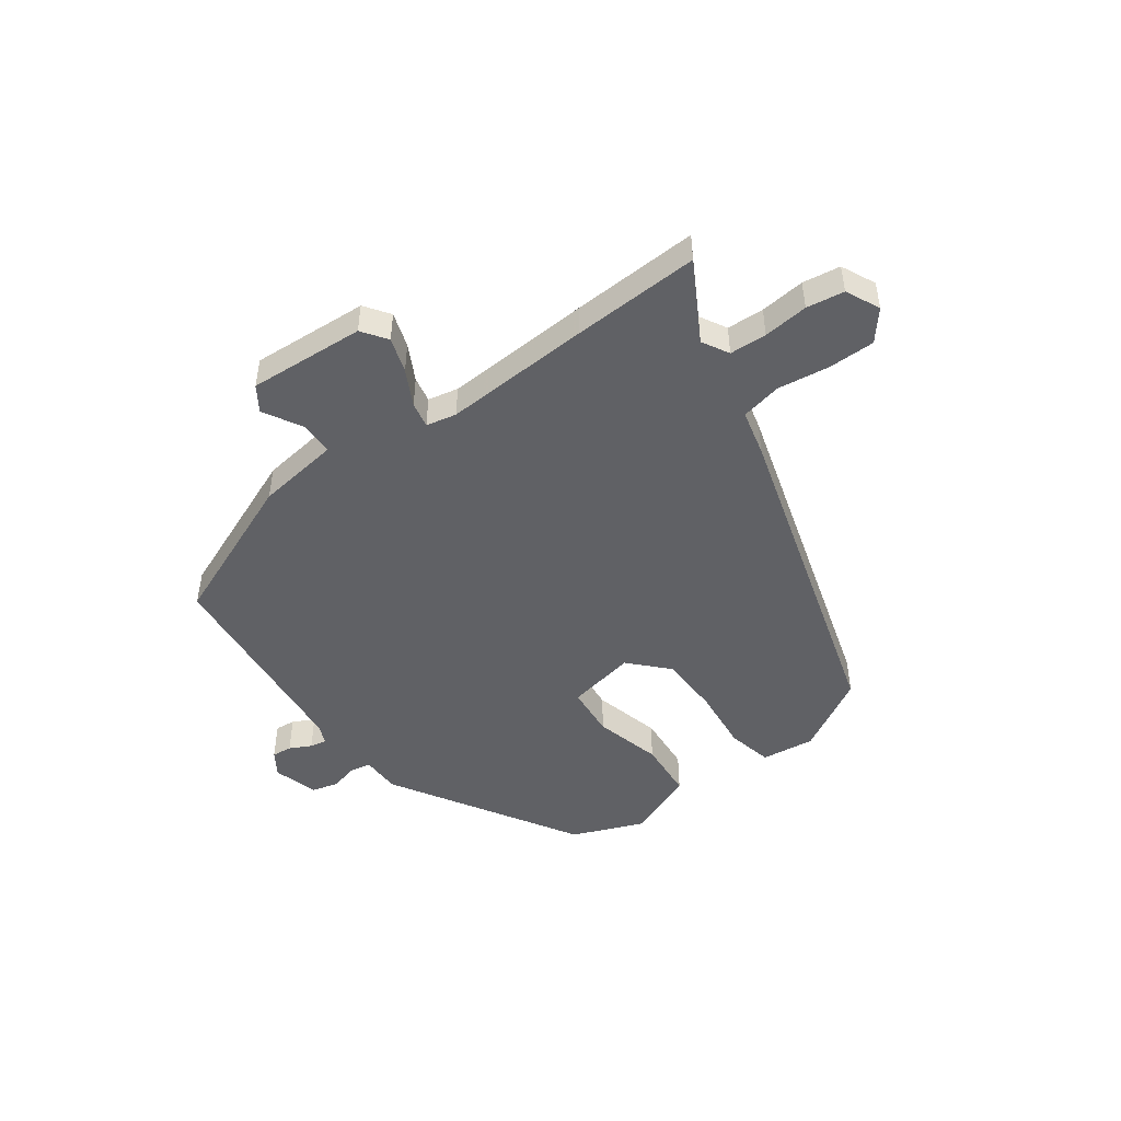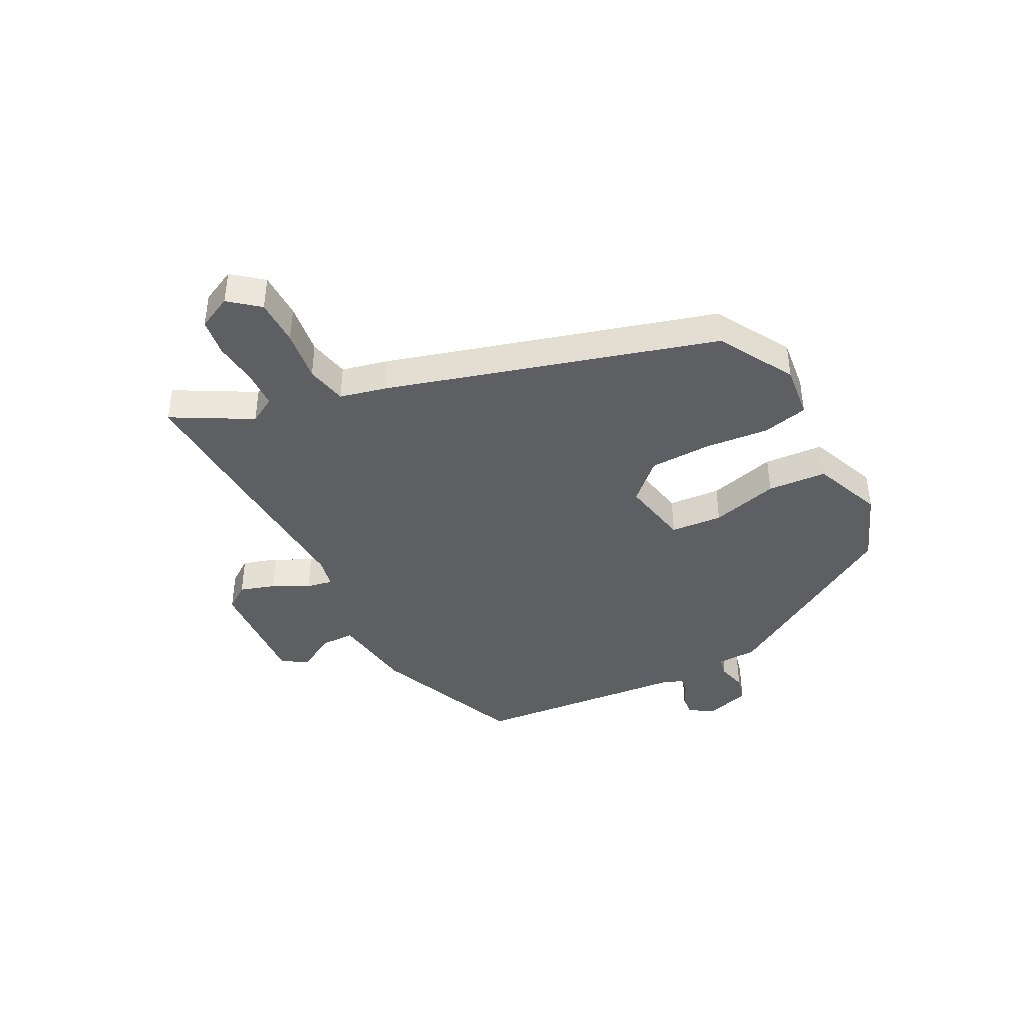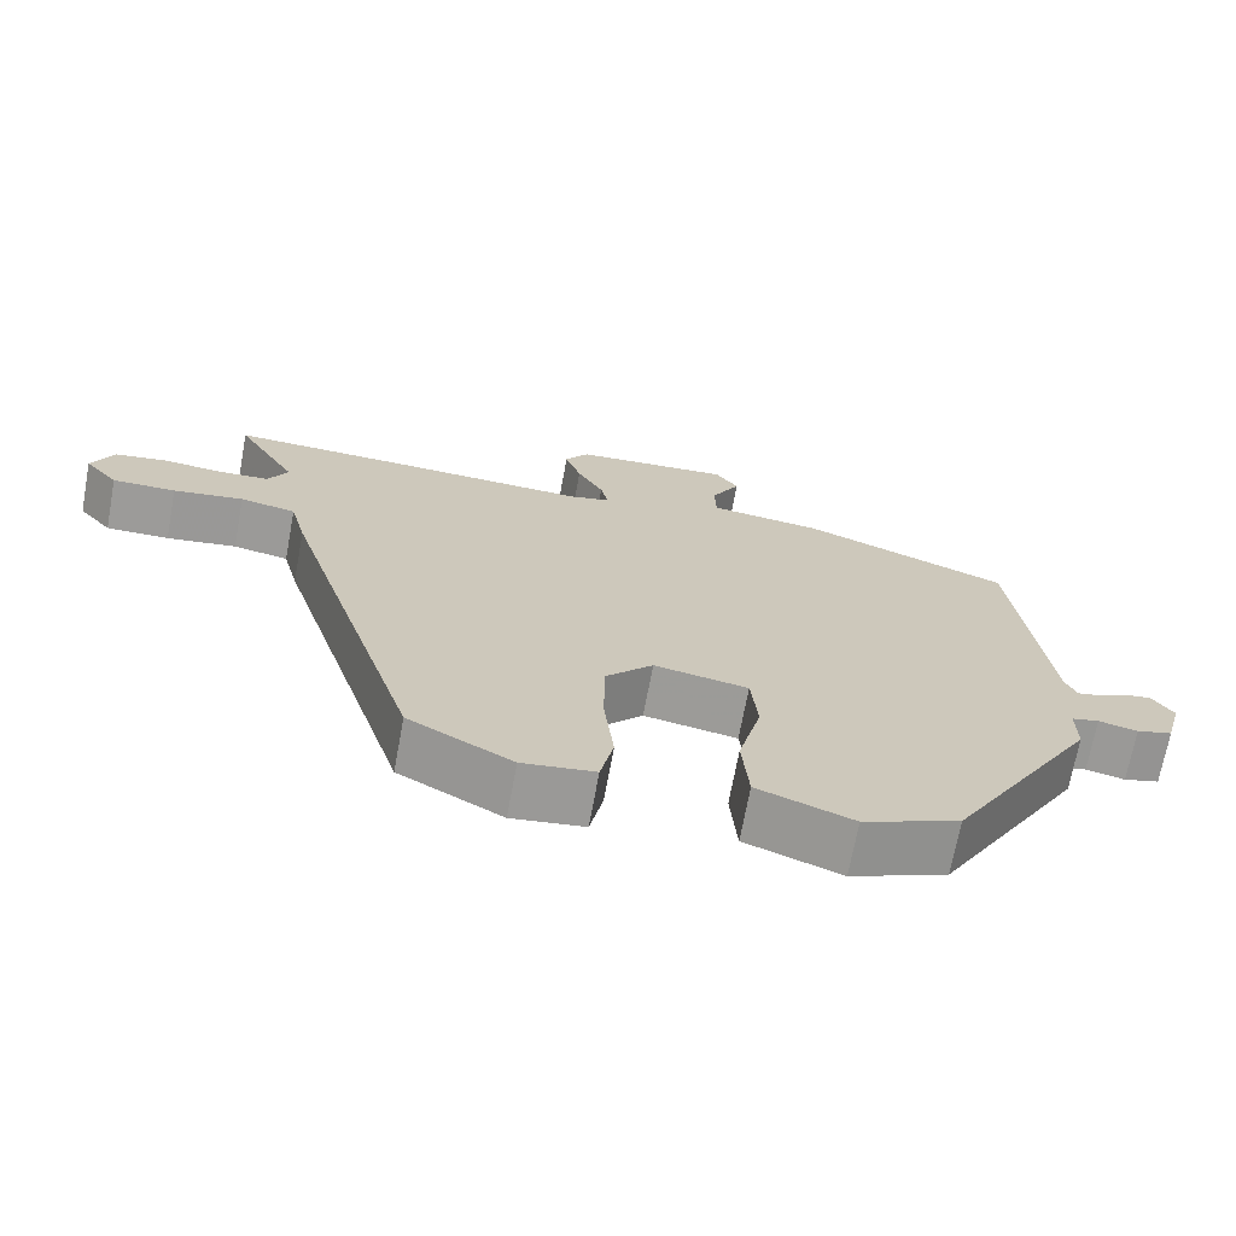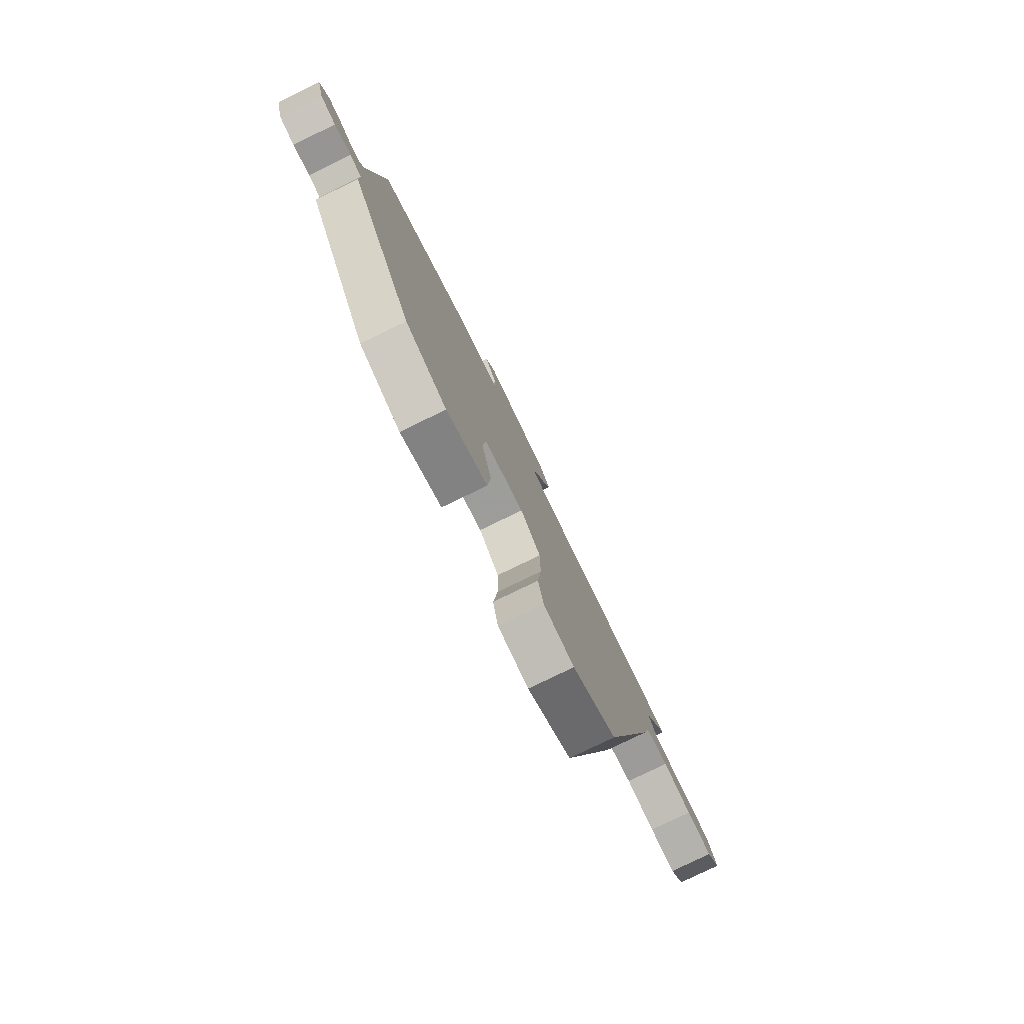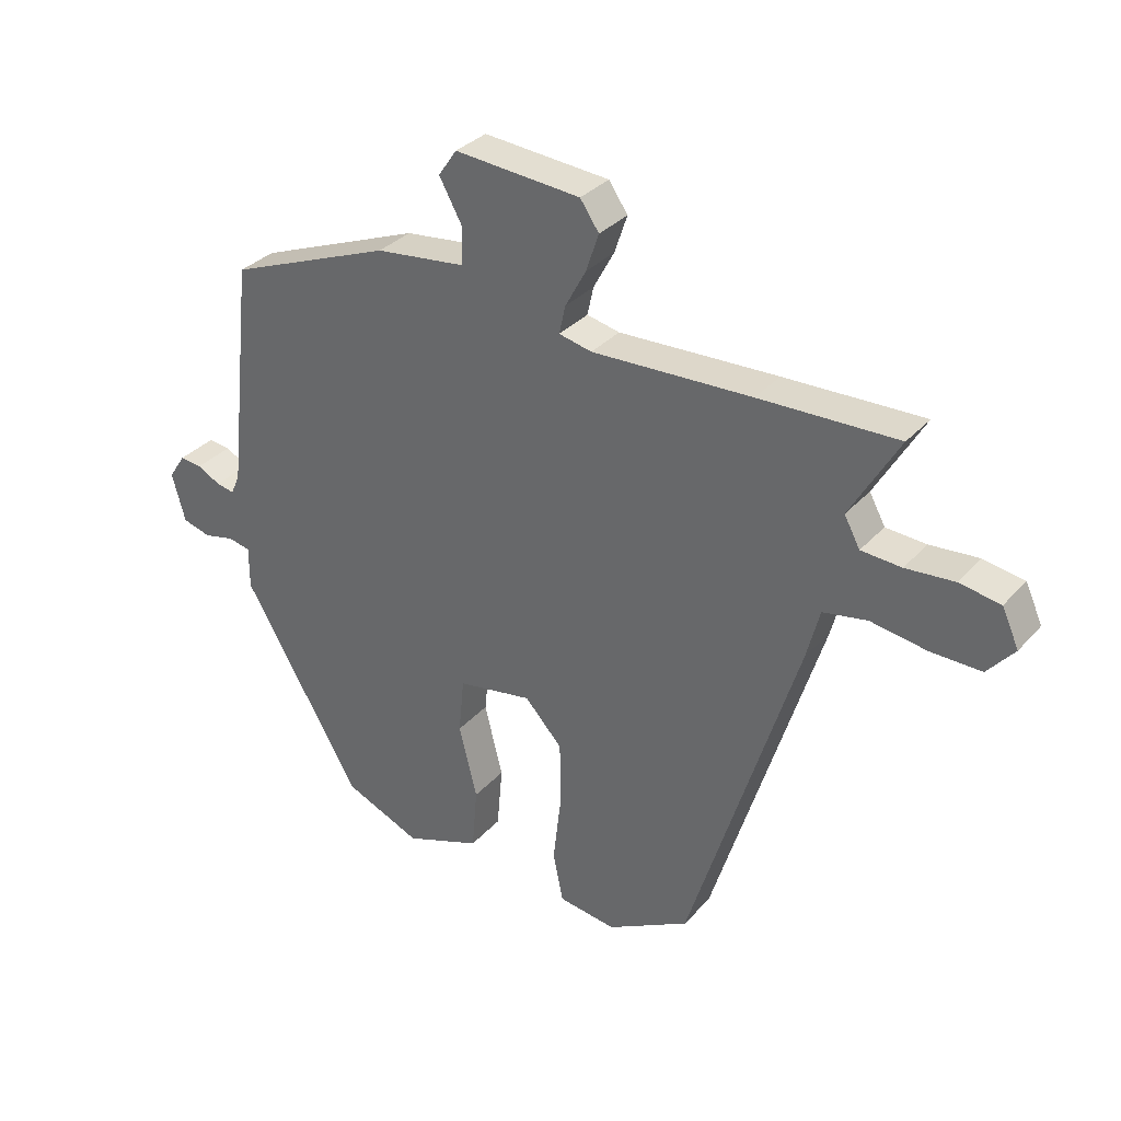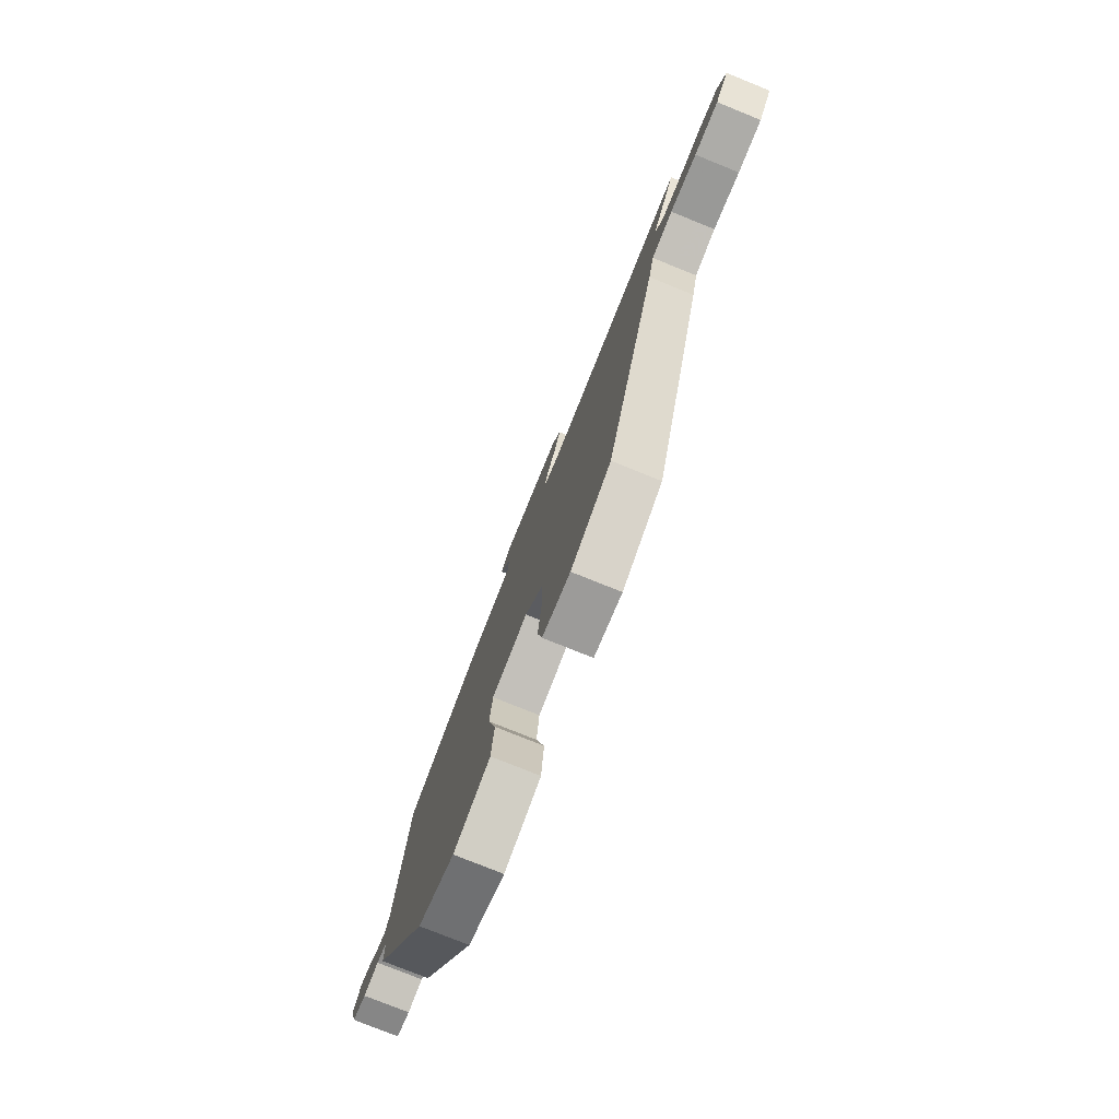
<metadata>
{"format":"obj","ext":"obj","renderer":"f3d","projection":"perspective","resolution":1024,"background":"white","views":[{"elev":-47.9,"azim":36.8,"up":"+Y"},{"elev":-41.4,"azim":118.5,"up":"+Y"},{"elev":-69.9,"azim":169.5,"up":"+Z"},{"elev":-79.1,"azim":-64.1,"up":"+Z"},{"elev":32.9,"azim":34.6,"up":"+Z"},{"elev":-77.3,"azim":68.0,"up":"+Z"}]}
</metadata>
<code>
v -0.337 0.07 -0.487
v -0.532 0.07 -0.154
v -0.532 0.07 -0.084
v -0.568 0.07 -0.076
v -0.619 0.07 -0.088
v -0.666 0.07 -0.075
v -0.688 0.07 0.005
v -0.66 0.07 0.047
v -0.624 0.07 0.043
v -0.586 0.07 0.023
v -0.556 0.07 0.017
v -0.541 0.07 0.052
v -0.499 0.07 0.432
v -0.229 0.07 0.539
v -0.081 0.07 0.557
v -0.079 0.07 0.617
v -0.117 0.07 0.686
v -0.087 0.07 0.73
v 0.12 0.07 0.714
v 0.151 0.07 0.669
v 0.13 0.07 0.607
v 0.096 0.07 0.544
v 0.086 0.07 0.498
v 0.14 0.07 0.486
v 0.402 0.07 0.497
v 0.629 0.07 0.504
v 0.549 0.07 0.366
v 0.575 0.07 0.318
v 0.641 0.07 0.314
v 0.721 0.07 0.321
v 0.788 0.07 0.31
v 0.816 0.07 0.249
v 0.772 0.07 0.197
v 0.689 0.07 0.198
v 0.597 0.07 0.212
v 0.524 0.07 0.198
v 0.503 0.07 0.116
v 0.323 0.07 -0.463
v 0.187 0.07 -0.538
v 0.092 0.07 -0.525
v 0.075 0.07 -0.444
v 0.088 0.07 -0.33
v 0.087 0.07 -0.221
v 0.025 0.07 -0.154
v -0.098 0.07 -0.176
v -0.107 0.07 -0.268
v -0.077 0.07 -0.388
v -0.086 0.07 -0.493
v -0.211 0.07 -0.54
v -0.337 0 -0.487
v -0.532 0 -0.154
v -0.532 0 -0.084
v -0.568 0 -0.076
v -0.619 0 -0.088
v -0.666 0 -0.075
v -0.688 0 0.005
v -0.66 0 0.047
v -0.624 0 0.043
v -0.586 0 0.023
v -0.556 0 0.017
v -0.541 0 0.052
v -0.499 0 0.432
v -0.229 0 0.539
v -0.081 0 0.557
v -0.079 0 0.617
v -0.117 0 0.686
v -0.087 0 0.73
v 0.12 0 0.714
v 0.151 0 0.669
v 0.13 0 0.607
v 0.096 0 0.544
v 0.086 0 0.498
v 0.14 0 0.486
v 0.402 0 0.497
v 0.629 0 0.504
v 0.549 0 0.366
v 0.575 0 0.318
v 0.641 0 0.314
v 0.721 0 0.321
v 0.788 0 0.31
v 0.816 0 0.249
v 0.772 0 0.197
v 0.689 0 0.198
v 0.597 0 0.212
v 0.524 0 0.198
v 0.503 0 0.116
v 0.323 0 -0.463
v 0.187 0 -0.538
v 0.092 0 -0.525
v 0.075 0 -0.444
v 0.088 0 -0.33
v 0.087 0 -0.221
v 0.025 0 -0.154
v -0.098 0 -0.176
v -0.107 0 -0.268
v -0.077 0 -0.388
v -0.086 0 -0.493
v -0.211 0 -0.54
f 46 47 48 49
f 45 46 49 1
f 39 40 41 42
f 39 42 43
f 36 37 38 39
f 36 39 43
f 32 33 34 35
f 30 31 32 35
f 29 30 35 36
f 28 29 36 43
f 24 25 26 27
f 23 24 27 28
f 19 20 21 22
f 19 22 23
f 16 17 18 19
f 15 16 19 23
f 12 13 14 15
f 11 12 15 23
f 7 8 9 10
f 7 10 11
f 4 5 6 7
f 3 4 7 11
f 45 1 2 3
f 44 45 3 11
f 28 43 44
f 11 23 28 44
f 98 97 96 95
f 50 98 95 94
f 91 90 89 88
f 92 91 88
f 88 87 86 85
f 92 88 85
f 84 83 82 81
f 84 81 80 79
f 85 84 79 78
f 92 85 78 77
f 76 75 74 73
f 77 76 73 72
f 71 70 69 68
f 72 71 68
f 68 67 66 65
f 72 68 65 64
f 64 63 62 61
f 72 64 61 60
f 59 58 57 56
f 60 59 56
f 56 55 54 53
f 60 56 53 52
f 52 51 50 94
f 60 52 94 93
f 93 92 77
f 93 77 72 60
f 1 50 51 2
f 2 51 52 3
f 3 52 53 4
f 4 53 54 5
f 5 54 55 6
f 6 55 56 7
f 7 56 57 8
f 8 57 58 9
f 9 58 59 10
f 10 59 60 11
f 11 60 61 12
f 12 61 62 13
f 13 62 63 14
f 14 63 64 15
f 15 64 65 16
f 16 65 66 17
f 17 66 67 18
f 18 67 68 19
f 19 68 69 20
f 20 69 70 21
f 21 70 71 22
f 22 71 72 23
f 23 72 73 24
f 24 73 74 25
f 25 74 75 26
f 26 75 76 27
f 27 76 77 28
f 28 77 78 29
f 29 78 79 30
f 30 79 80 31
f 31 80 81 32
f 32 81 82 33
f 33 82 83 34
f 34 83 84 35
f 35 84 85 36
f 36 85 86 37
f 37 86 87 38
f 38 87 88 39
f 39 88 89 40
f 40 89 90 41
f 41 90 91 42
f 42 91 92 43
f 43 92 93 44
f 44 93 94 45
f 45 94 95 46
f 46 95 96 47
f 47 96 97 48
f 48 97 98 49
f 49 98 50 1

</code>
